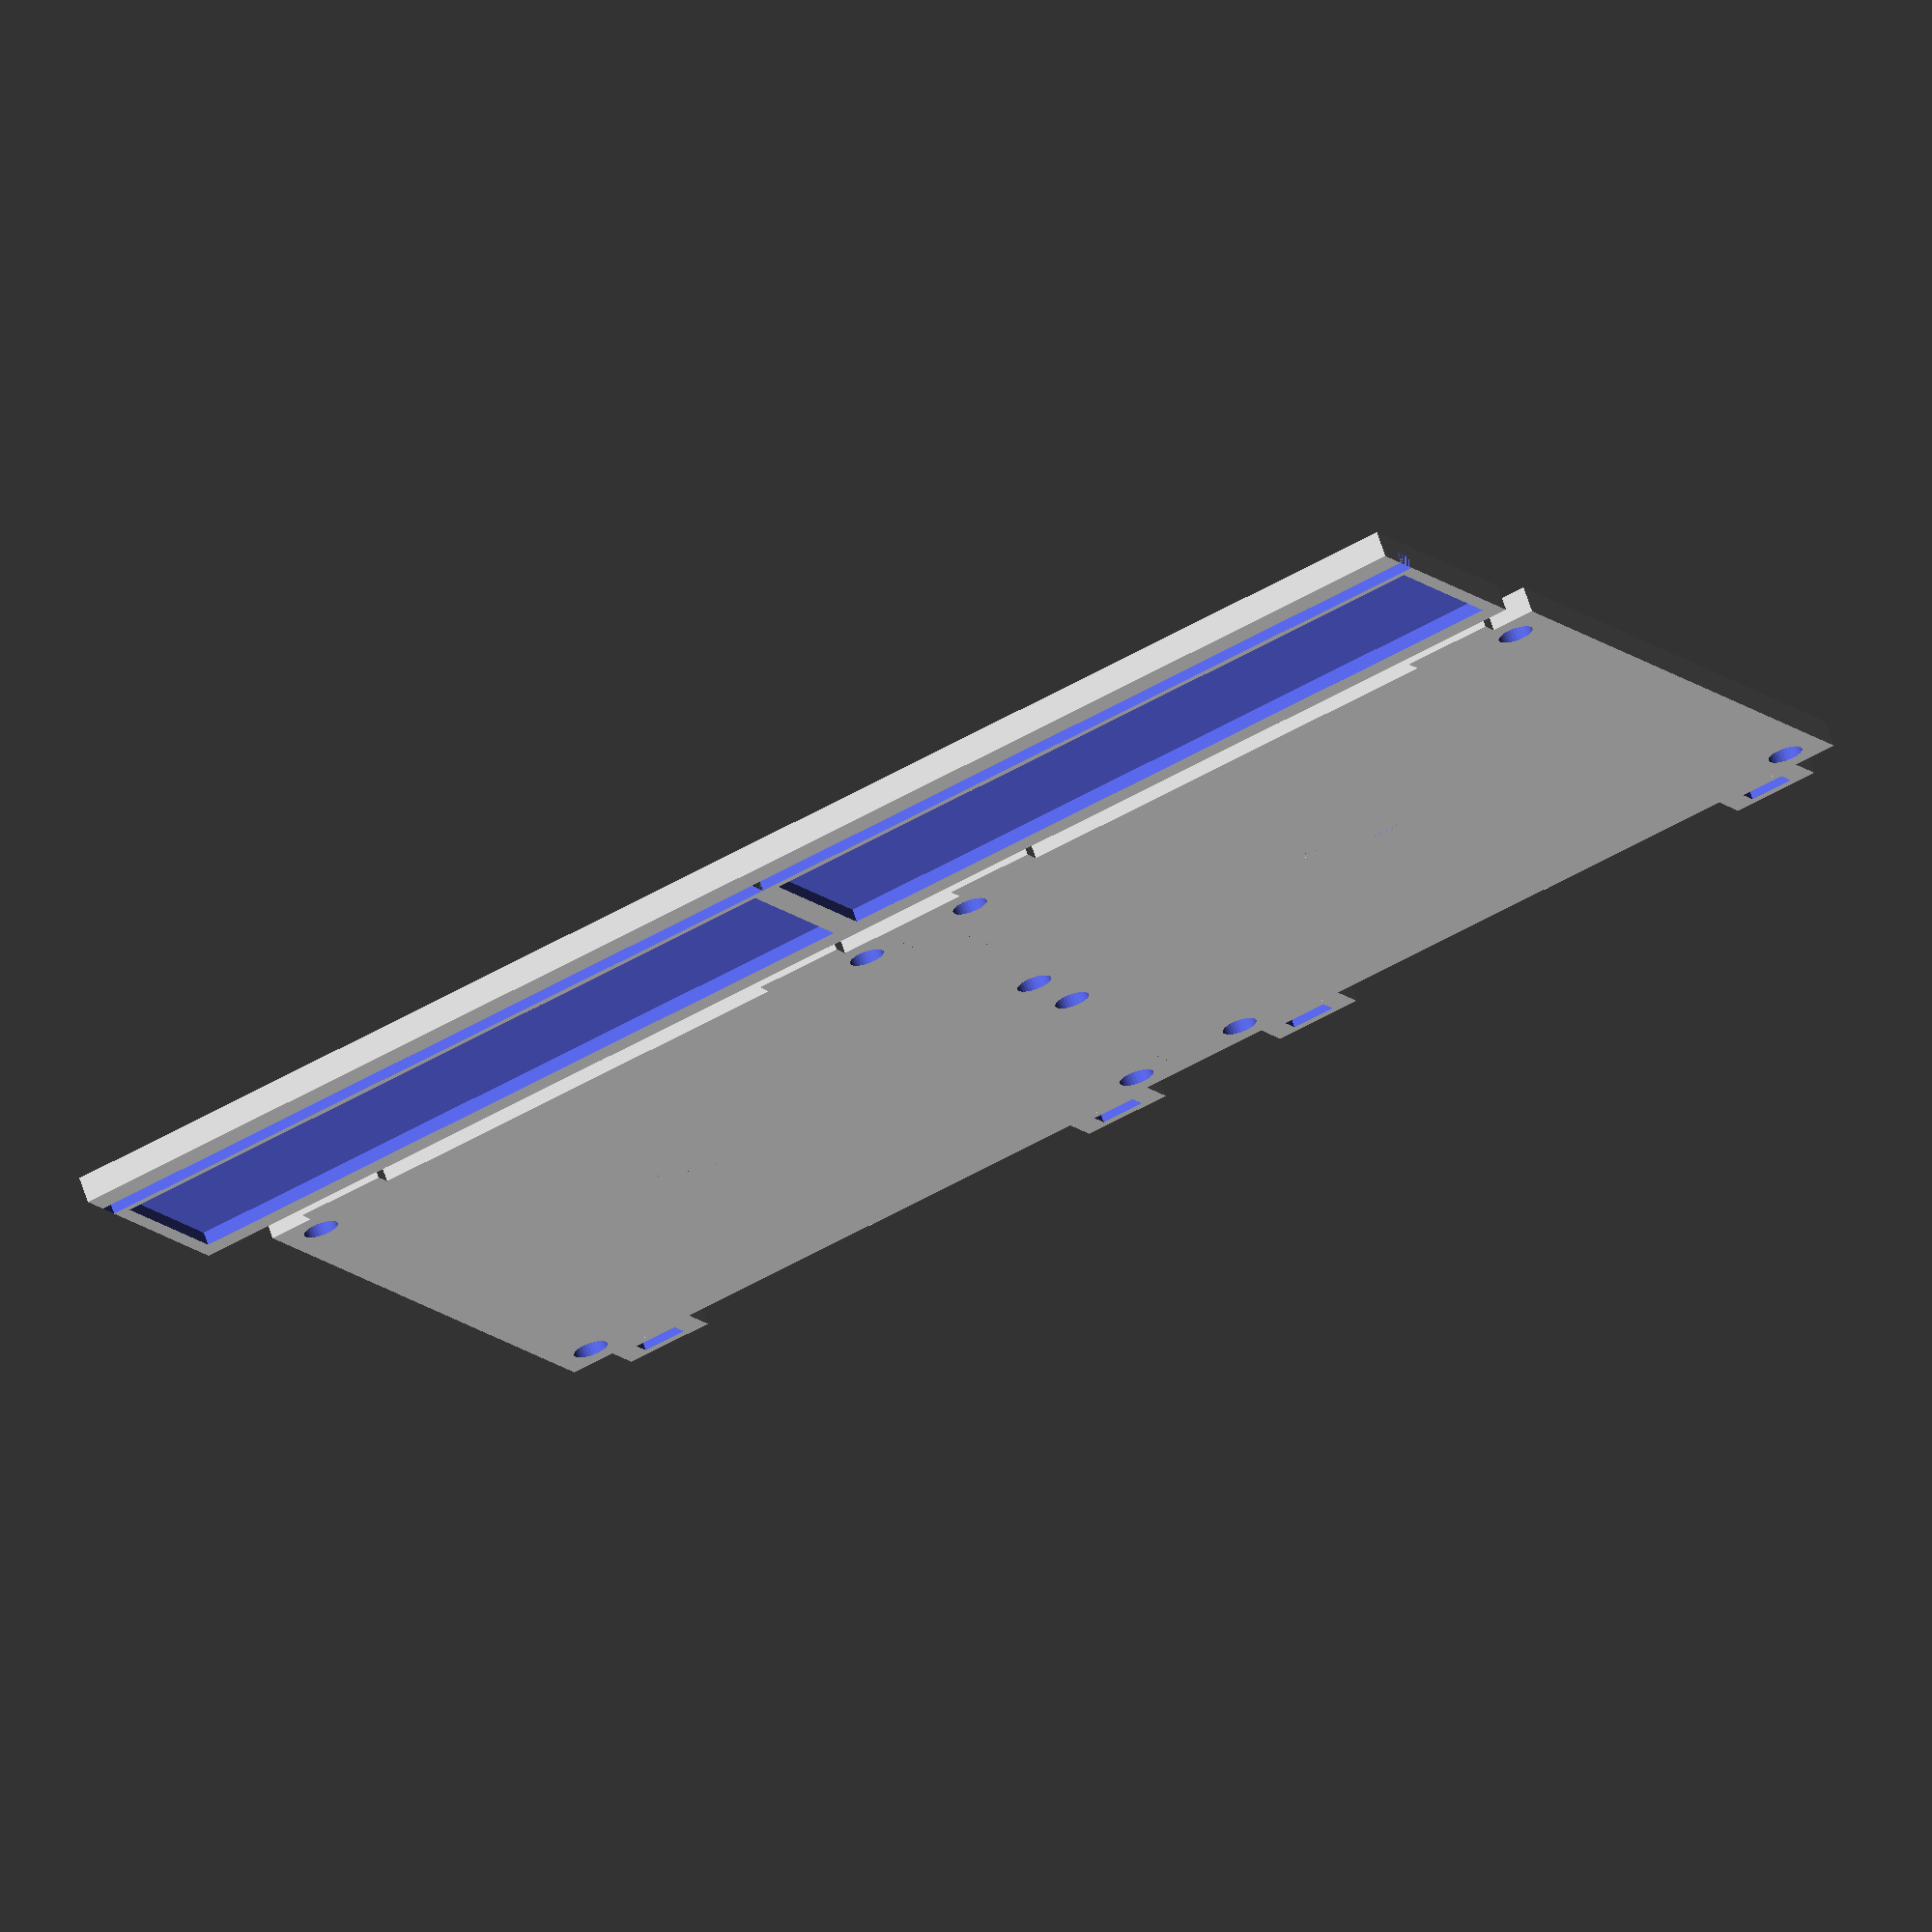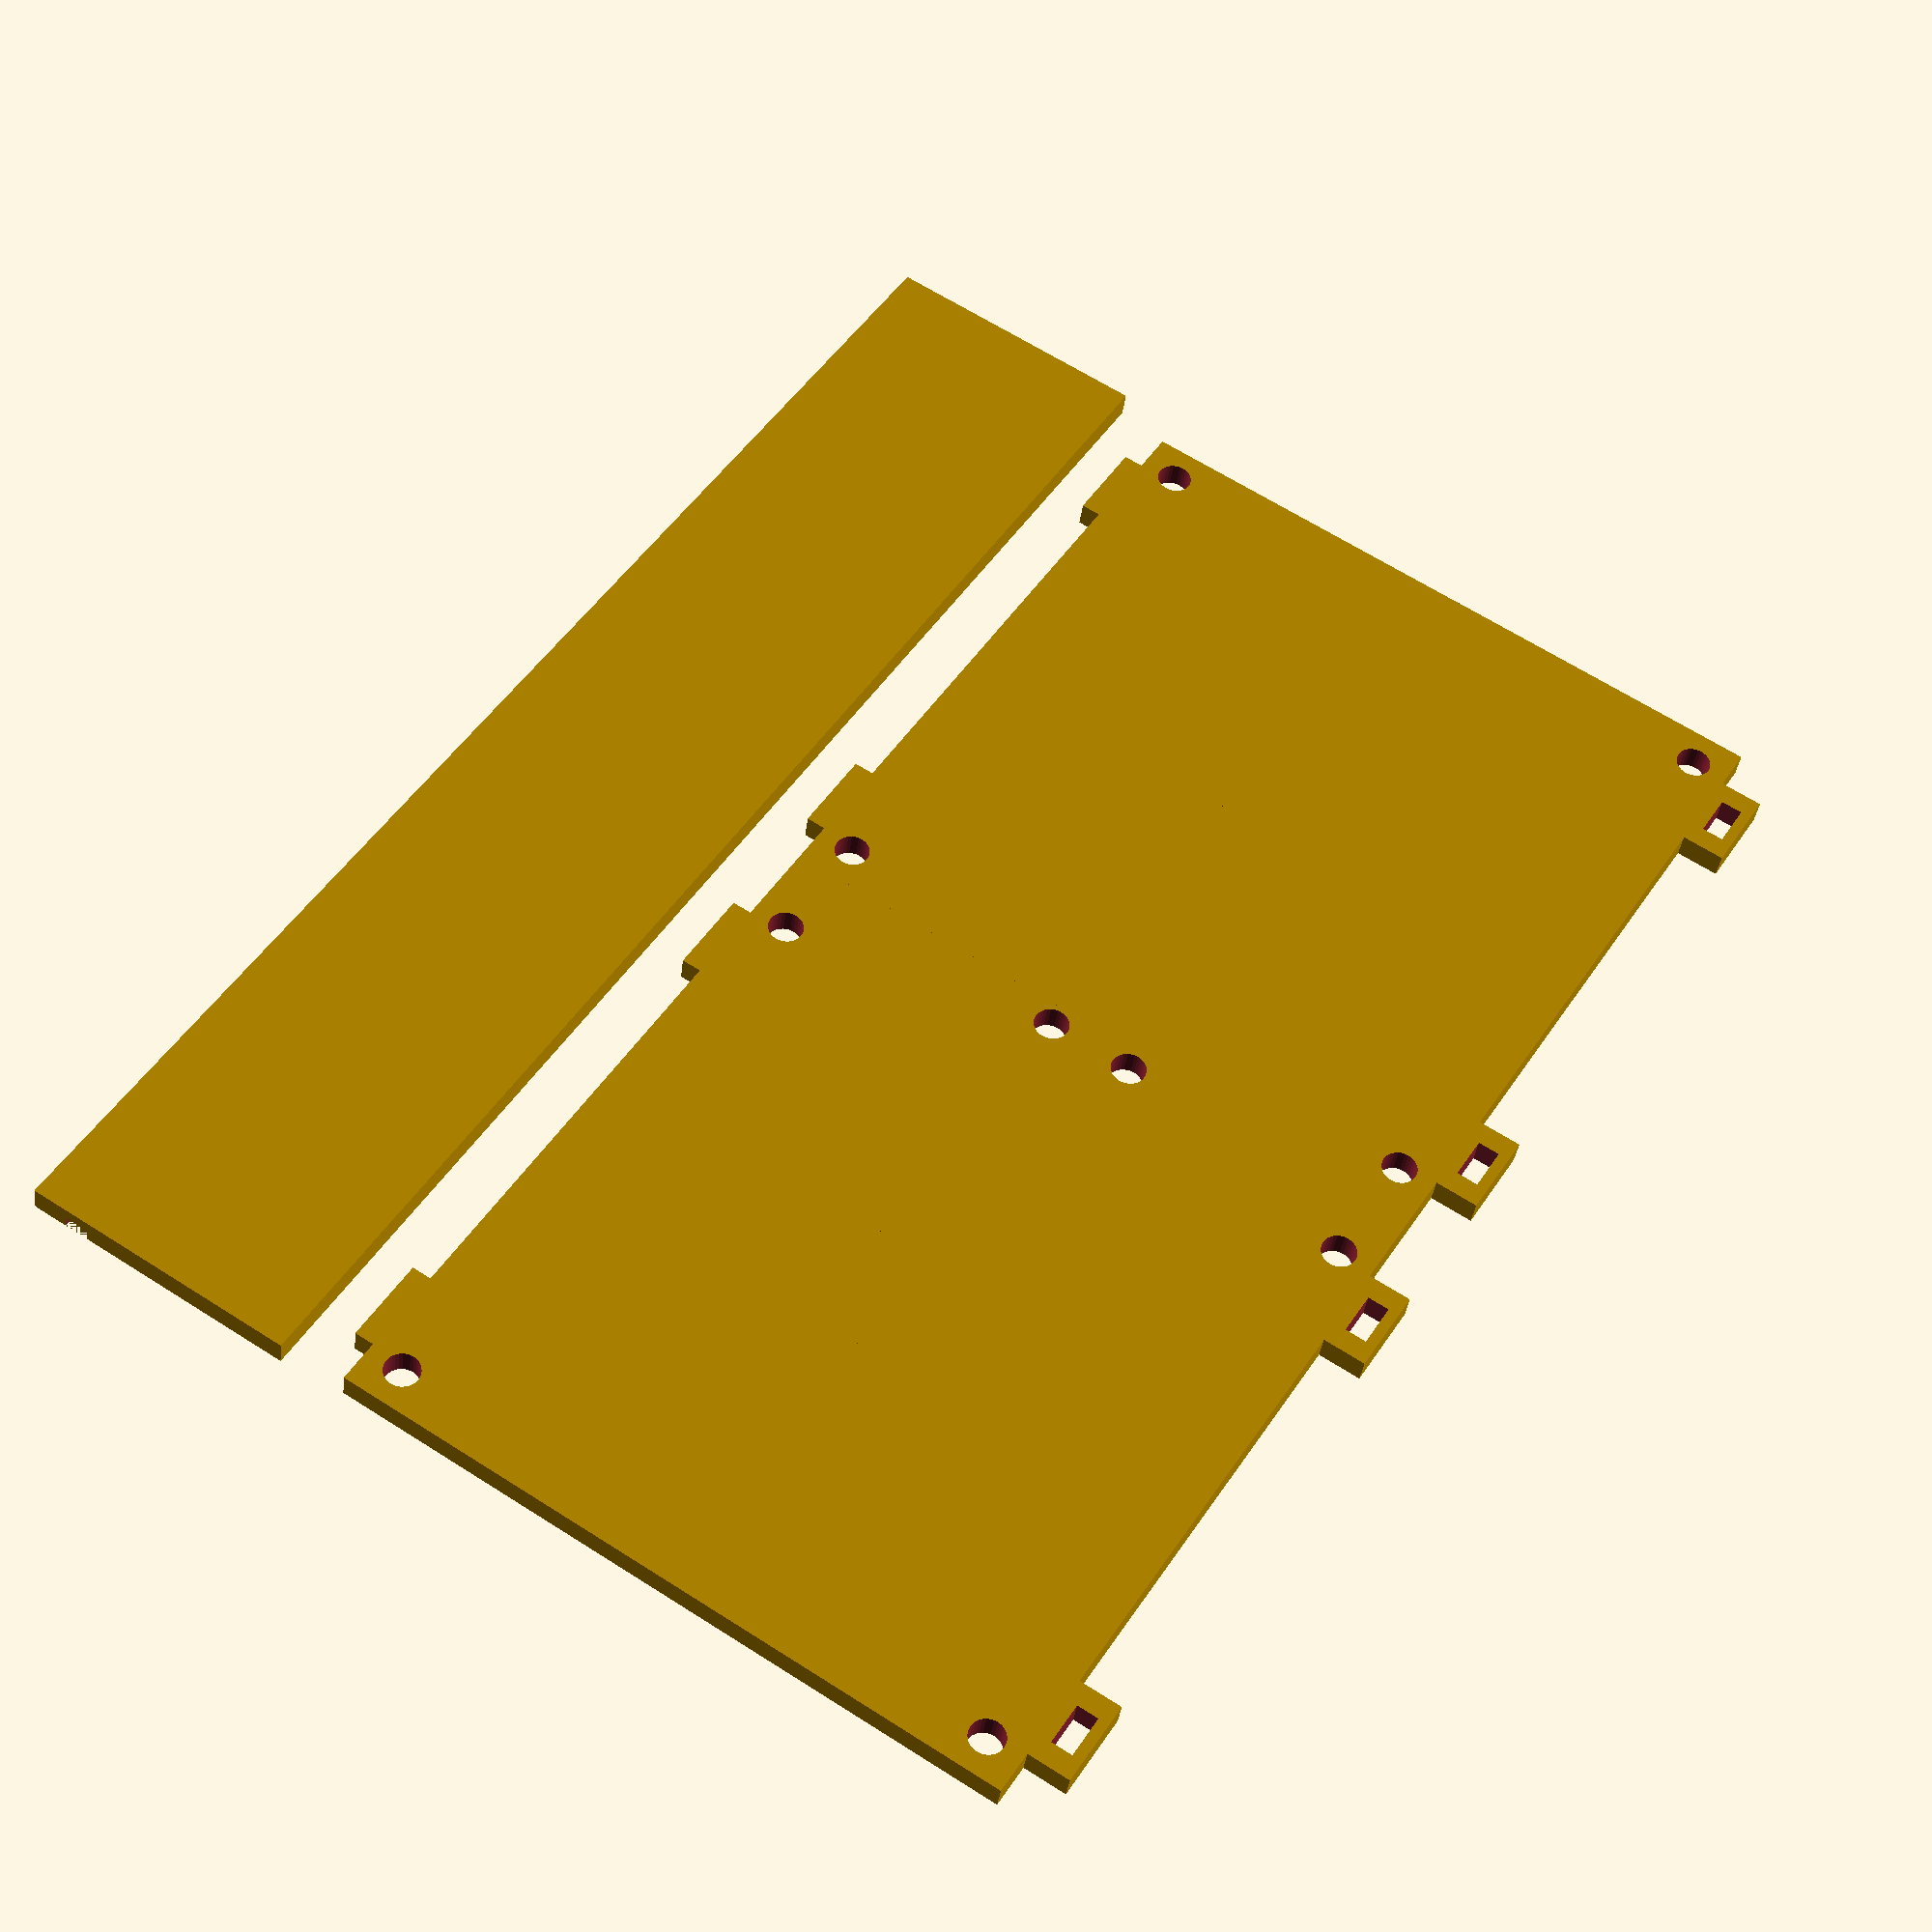
<openscad>
// Rendersettings
$fa = 1;
$fs = 0.4;
// Radiator fan mount.
// Recommendations:
// rad type 33 = 120 mm (104.5)
// rad type 22 = 80  mm (71.5)
// rad type 21 = 40  mm (32)

// Imports
use <MCAD/boxes.scad>

// Variables
// specify fan type here, the rest should change!
fan = "m";
// specify true / false for mount holes at the end
mount_holes_at_end = false;
// The thickness of your fan
fan_thickness = 25;

rad_lip      = 4;
hole_radius  = 2;
br_height    = 3;
mount_with   = 10;
mount_length = 5;

// You can add or change fan sizes here
fan_size =
(fan == "s") ? 40:
(fan == "m") ? 80:
(fan == "l") ? 120:0;
// The hole locations of a fan (from google)
fan_hole_spacing =
(fan == "s") ? 32:
(fan == "m") ? 71.5:
(fan == "l") ? 104.5:0;
// The inner (removed) cube radius
inner_radius =
(fan == "s") ? 15:
(fan == "m") ? 17:
(fan == "l") ? 30:0;
// The ammount of fan brackets fit on a 220 bed
holder_on_bed =
(fan == "s") ? 3:
(fan == "m") ? 1:
(fan == "l") ? 0:0;
// The distance between the front bracket and the fan bracket
fr_brack_dist =
(fan == "s") ? 20:
(fan == "m") ? 0:
(fan == "l") ? -20:0;

module fan_holder(){
    // Main bracket
    difference(){
        cube([fan_size,fan_size, br_height], center = true);
        // Remove a rounded box from the center
        roundedBox(size=[fan_size-4,fan_size-4,br_height+5],radius=inner_radius,sidesonly=true);
        // Remove 4 holes for mounting
        //1
        translate([fan_hole_spacing/2,fan_hole_spacing/2,0])
            cylinder(h=br_height+2 ,r= hole_radius, center = true);
        //2
        translate([-fan_hole_spacing/2,-fan_hole_spacing/2,0])
            cylinder(h=br_height+2 ,r= hole_radius, center = true);
        //3
        translate([fan_hole_spacing/2,-fan_hole_spacing/2,0])
            cylinder(h=br_height+2 ,r= hole_radius, center = true);
        //4
        translate([-fan_hole_spacing/2,fan_hole_spacing/2,0])
            cylinder(h=br_height+2 ,r= hole_radius, center = true);
    }
    // mount bracket 1
    difference(){
        translate([fan_size/2-mount_with,fan_size/2+mount_length/2-0.001,0])
            cube([mount_with,mount_length, br_height], center = true);
        translate([fan_size/2-mount_with,fan_size/2+mount_length/2-0.001,0])
            cube([mount_with/2,mount_length/2, br_height+1], center = true);
    }
    // mount bracket 2
    difference(){
        translate([-fan_size/2+mount_with,fan_size/2+mount_length/2-0.001,0])
            cube([mount_with,mount_length, br_height], center = true);
        translate([-fan_size/2+mount_with,fan_size/2+mount_length/2-0.001,0])
            cube([mount_with/2,mount_length/2, br_height+1], center = true);
    }
    // glue brace 1
    translate([fan_size/2-mount_with,-fan_size/2-1,0])
        cube([mount_with,mount_length/2, br_height], center = true);
    // glue brace 2
    translate([-(fan_size/2-mount_with),-fan_size/2-1,0])
        cube([mount_with,mount_length/2, br_height], center = true);
}

module fan_brace (){
    difference(){
        // main brace
        translate([(fan_size/2)+(mount_length/2)-0.001,0,0])
            cube([mount_length,fan_size,br_height], center = true);
        // remove a mounting holes
        // mount hole 1
        translate([(fan_size/2)+(mount_length/2),mount_length,0])
            cylinder(h=br_height+2 ,r= hole_radius, center = true);
        // mount return hole
        translate([(fan_size/2)+(mount_length/2),-mount_length,0])
            cylinder(h=br_height+2 ,r= hole_radius, center = true);
    }
}

module front_plate (){
    difference(){
        // The faceplate
        translate ([0,-fan_size,0])
            cube([fan_size+mount_length,fan_thickness+br_height+rad_lip,br_height]);
        // Remove a piece for the bracket to sit in.
        translate ([0,-fan_size+rad_lip,br_height/2])
            cube([fan_size+mount_length,br_height,br_height+1]);
        // Remove some more material
        translate ([br_height/2,-fan_size+rad_lip*2,br_height/2])
            cube([fan_size+mount_length-br_height,fan_thickness/1.2,br_height+1]);
        }
        // Add braces to lean agains the fan
        // not sure it its really needed with this design, ill leave it for now
        // brace 1
        // brace 2
}

module connector () {
    difference(){
        translate([0,-mount_length+0.001,0])
        if (fan == "l"){
            cube([mount_with*3,mount_length, br_height], center = true);
        }else{
            cube([mount_with*2,mount_length, br_height], center = true);
        }
        translate([hole_radius+((fan_size-fan_hole_spacing)/2),-mount_length,0])
            cylinder(h=br_height+2 ,r=hole_radius, center = true);
        translate([-hole_radius-((fan_size-fan_hole_spacing)/2),-mount_length,0])
            cylinder(h=br_height+2 ,r=hole_radius, center = true);
    }
    difference(){
        //translate([-fan_size/2+mount_with,fan_size/2+mount_length/2-0.001,0])
            cube([mount_with,mount_length, br_height], center = true);
        //translate([-fan_size/2+mount_with,fan_size/2+mount_length/2-0.001,0])
            cube([mount_with/2,mount_length/2, br_height+1], center = true);
    }
}

// Produce the actual fan holders
for (i=[0:1:holder_on_bed]) {
    // Fan holder + mounitng holes
    translate([i*(fan_size+mount_length)-0.001,0,0])
       fan_holder();
    // Add mounting holes in between brackets, but the last
    if (i<holder_on_bed){
        translate([i*(fan_size+mount_length)-0.001,0,0])
            fan_brace();
    }
    // Add mounting holes at the end
    if (mount_holes_at_end == true){
        translate([i*(fan_size+mount_length)-0.001,0,0])
            fan_brace();
    }
    // Front face plate
    translate ([i*(fan_size+mount_length-0.001)-fan_size/2,-fr_brack_dist,0])
        front_plate();
   // Add a botom connector
    translate ([i*(fan_size+mount_length),0,0])
        connector();
}

</openscad>
<views>
elev=290.8 azim=153.7 roll=341.5 proj=o view=solid
elev=216.6 azim=57.7 roll=6.8 proj=p view=wireframe
</views>
